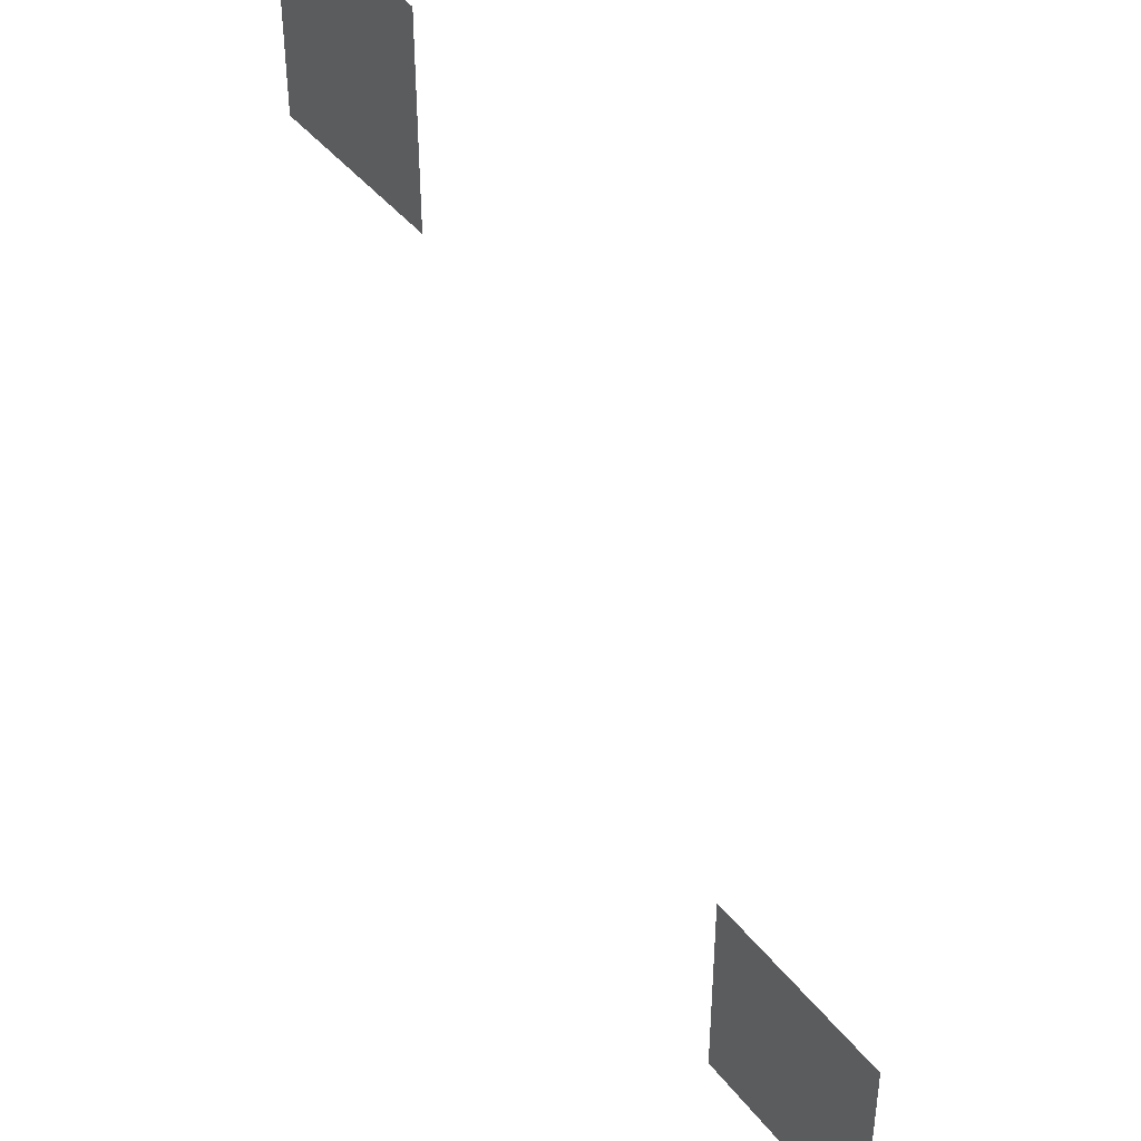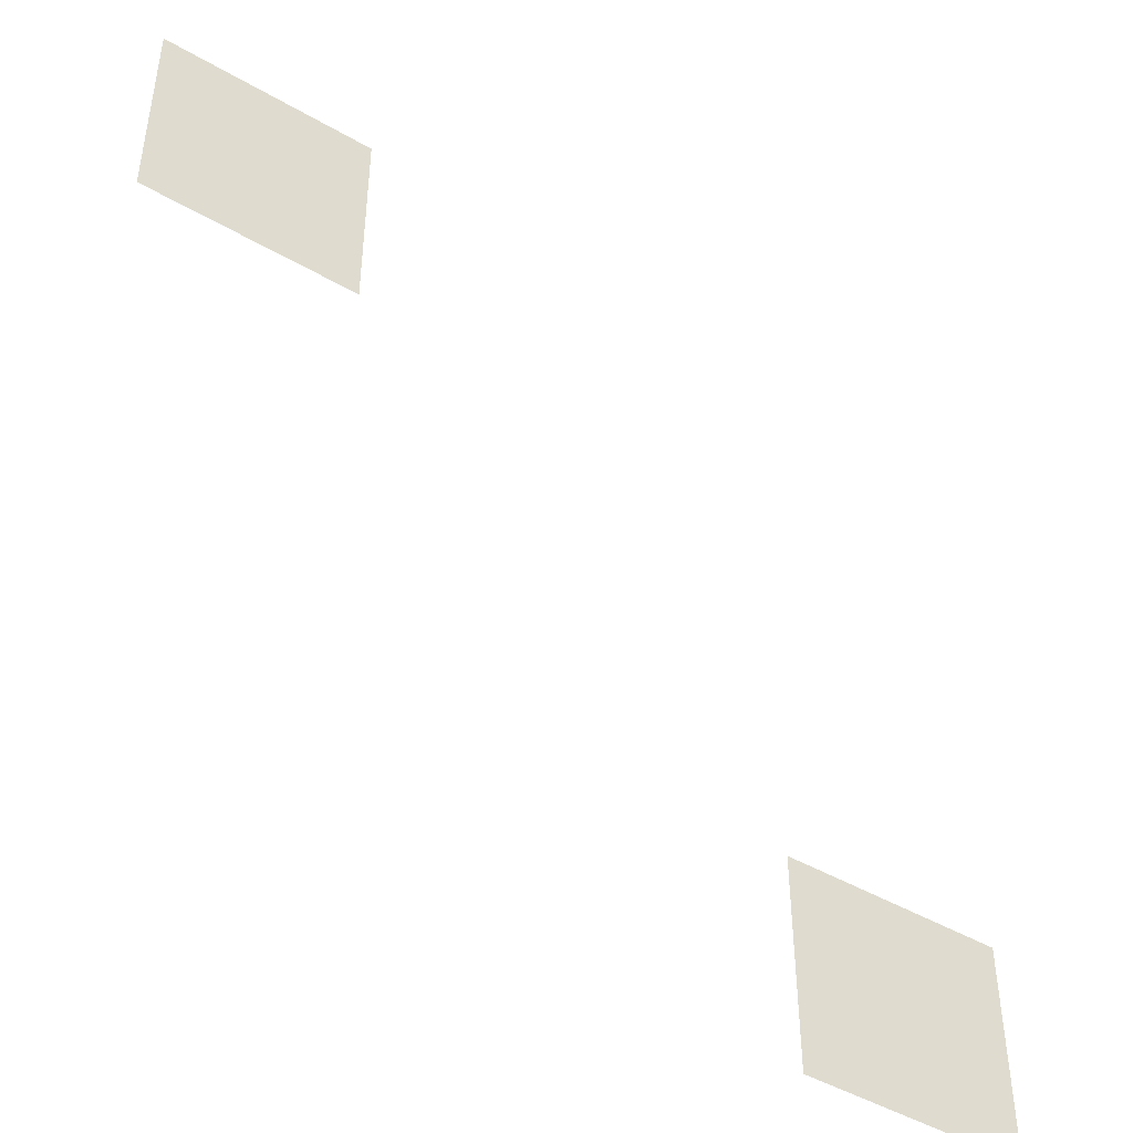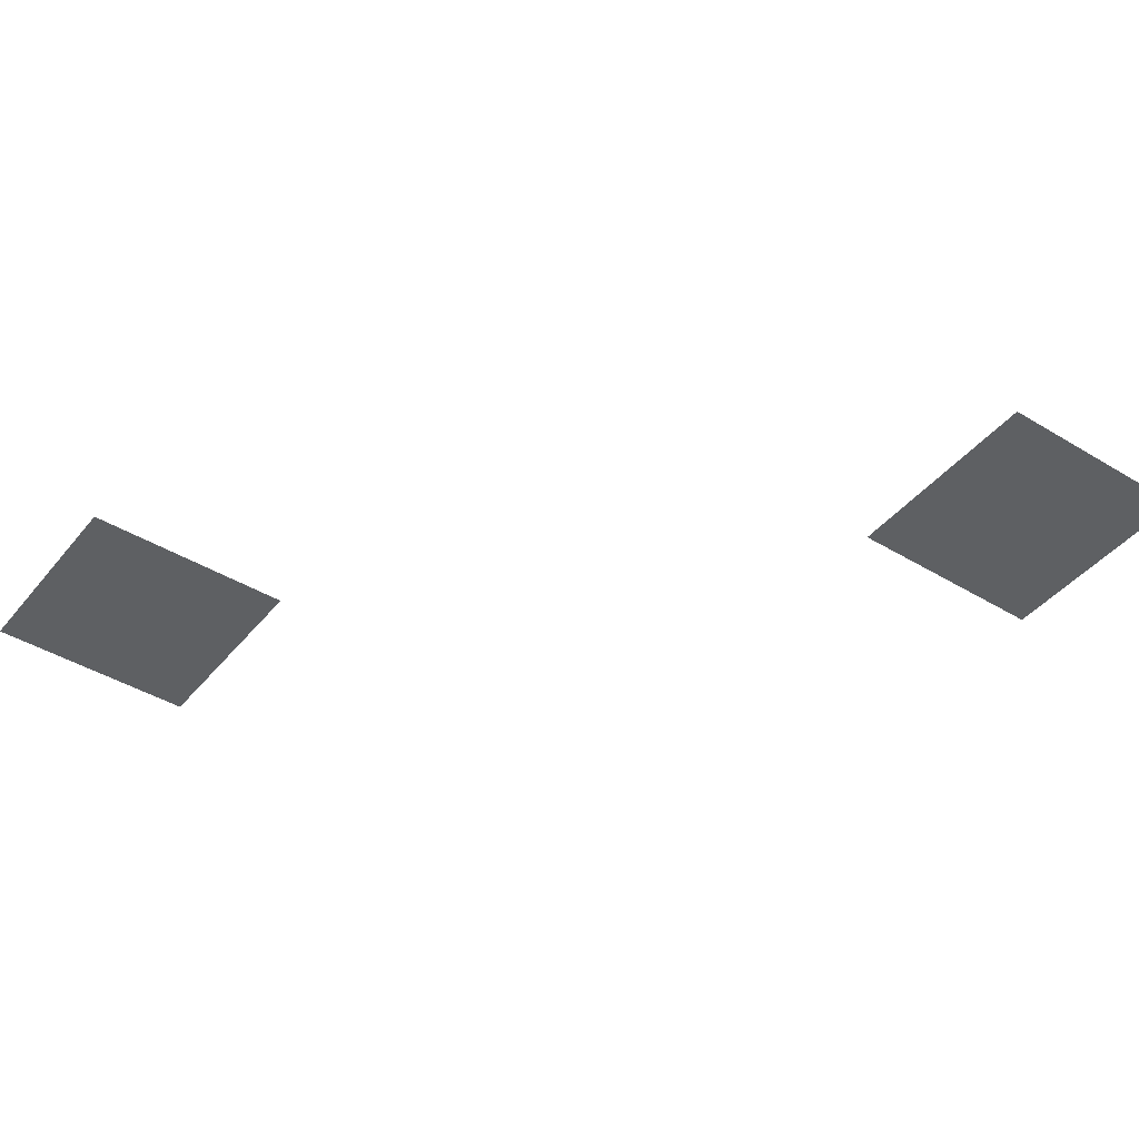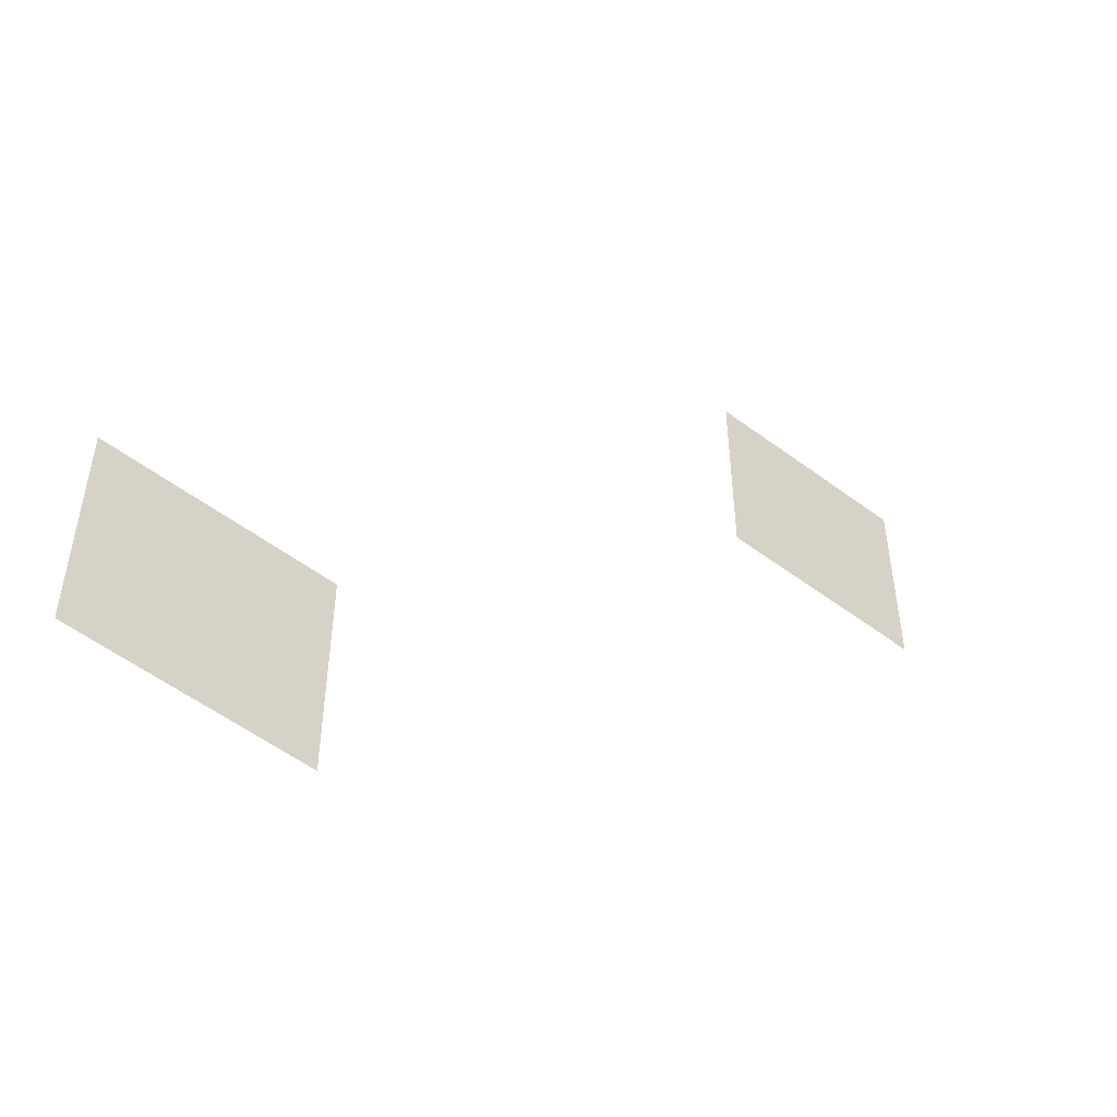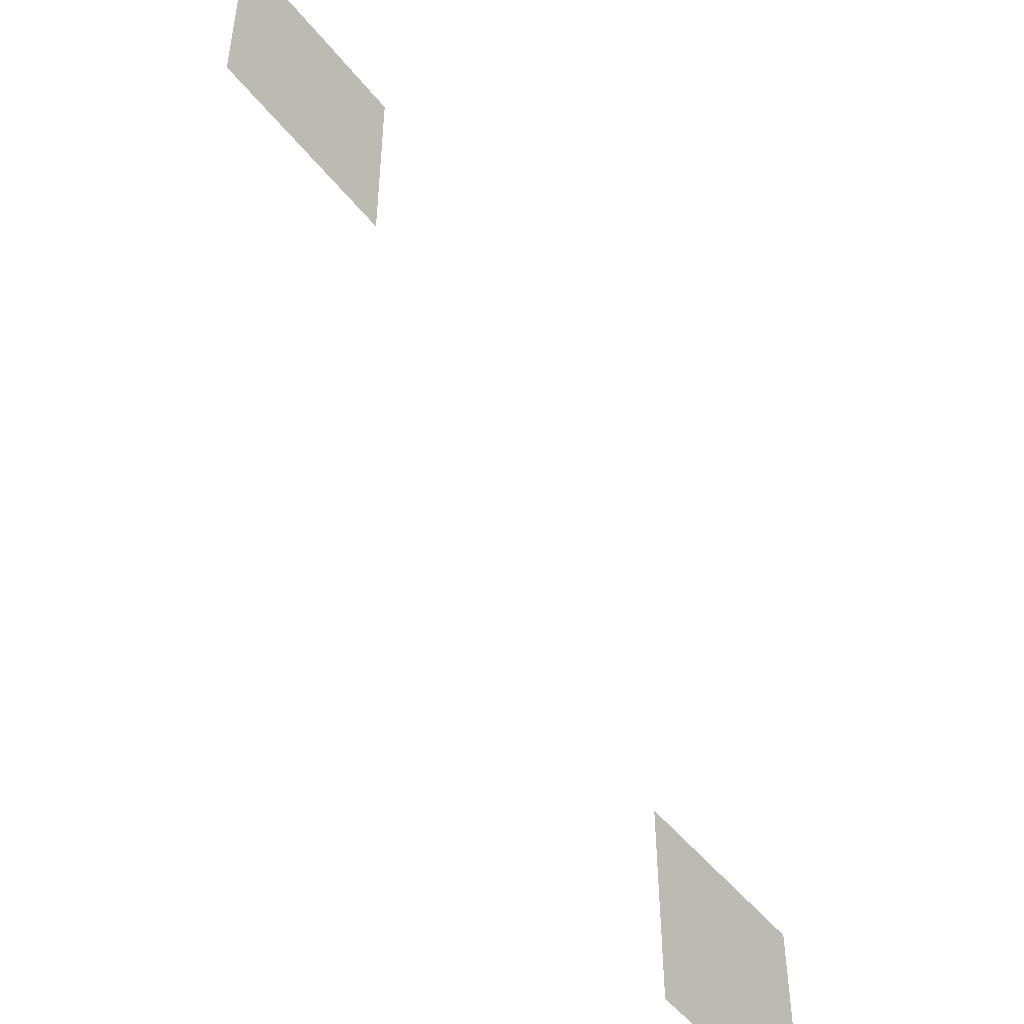
<metadata>
{"format":"obj","ext":"obj","renderer":"f3d","projection":"perspective","resolution":1024,"background":"white","views":[{"elev":42.3,"azim":-124.7,"up":"+Y"},{"elev":-46.2,"azim":146.4,"up":"+Y"},{"elev":-42.6,"azim":-125.9,"up":"+Z"},{"elev":-53.5,"azim":-38.7,"up":"+Y"},{"elev":-49.7,"azim":126.8,"up":"+Y"}]}
</metadata>
<code>
v -5.189 -2.162 0
v -5.622 -2.162 0
v -5.622 -1.73 0
v -5.189 -1.73 0
v -6.486 -3.459 0
v -6.919 -3.459 0
v -6.919 -3.027 0
v -6.486 -3.027 0
g destroyer_mesh_0003
f 1 2 3 4
f 5 6 7 8

</code>
